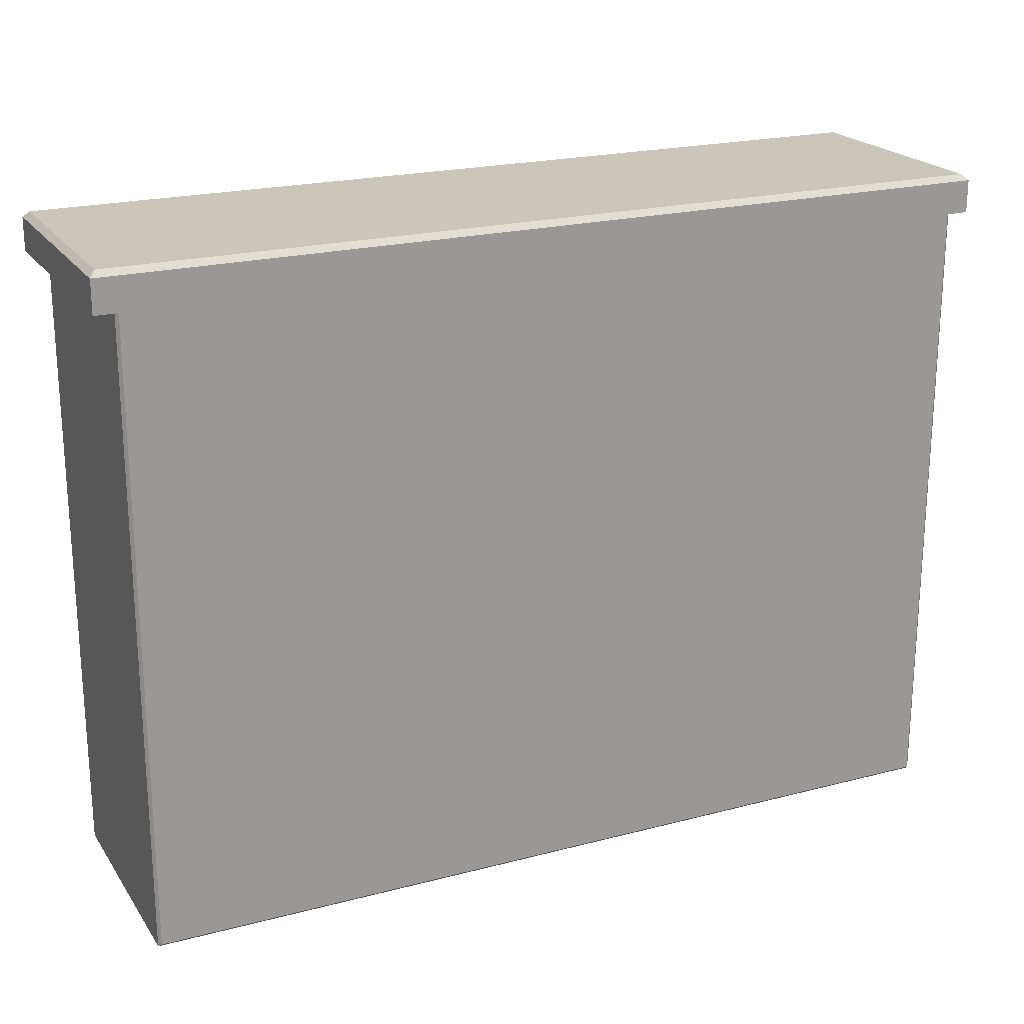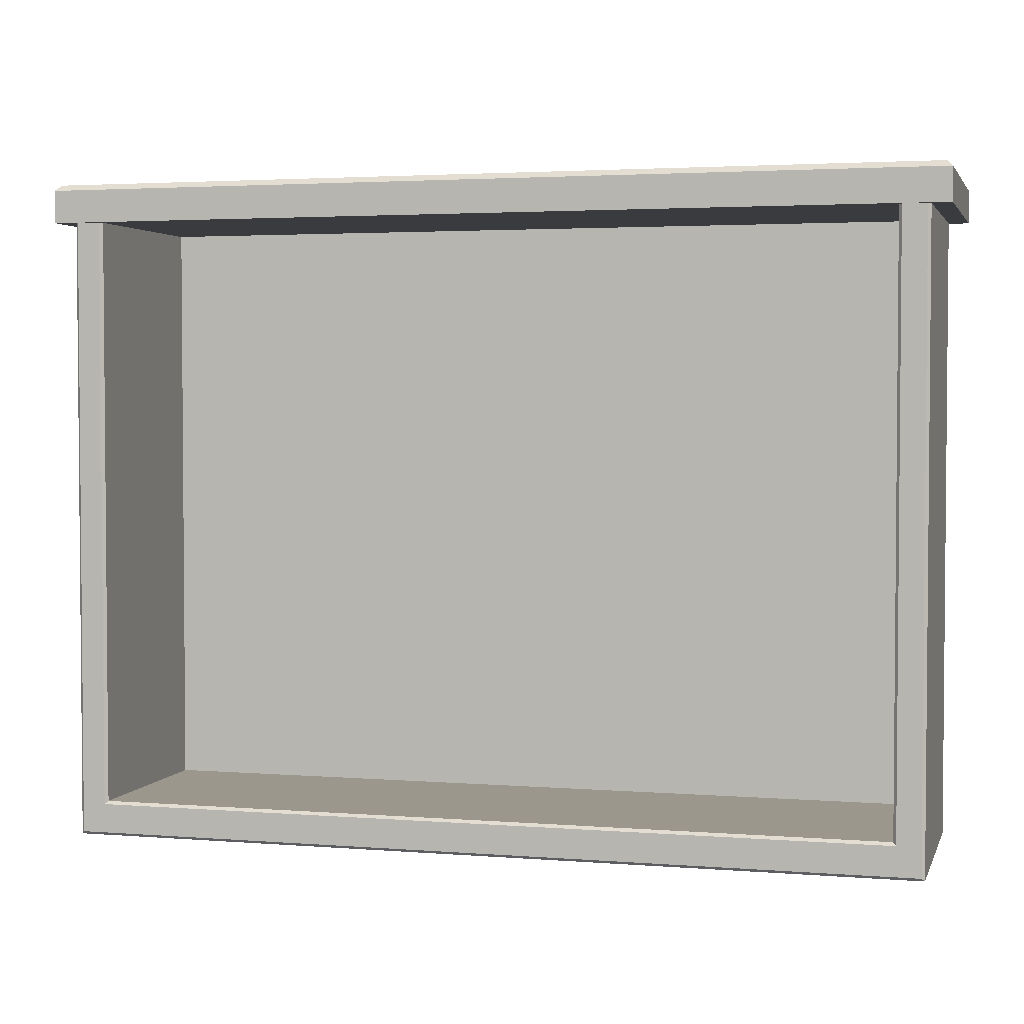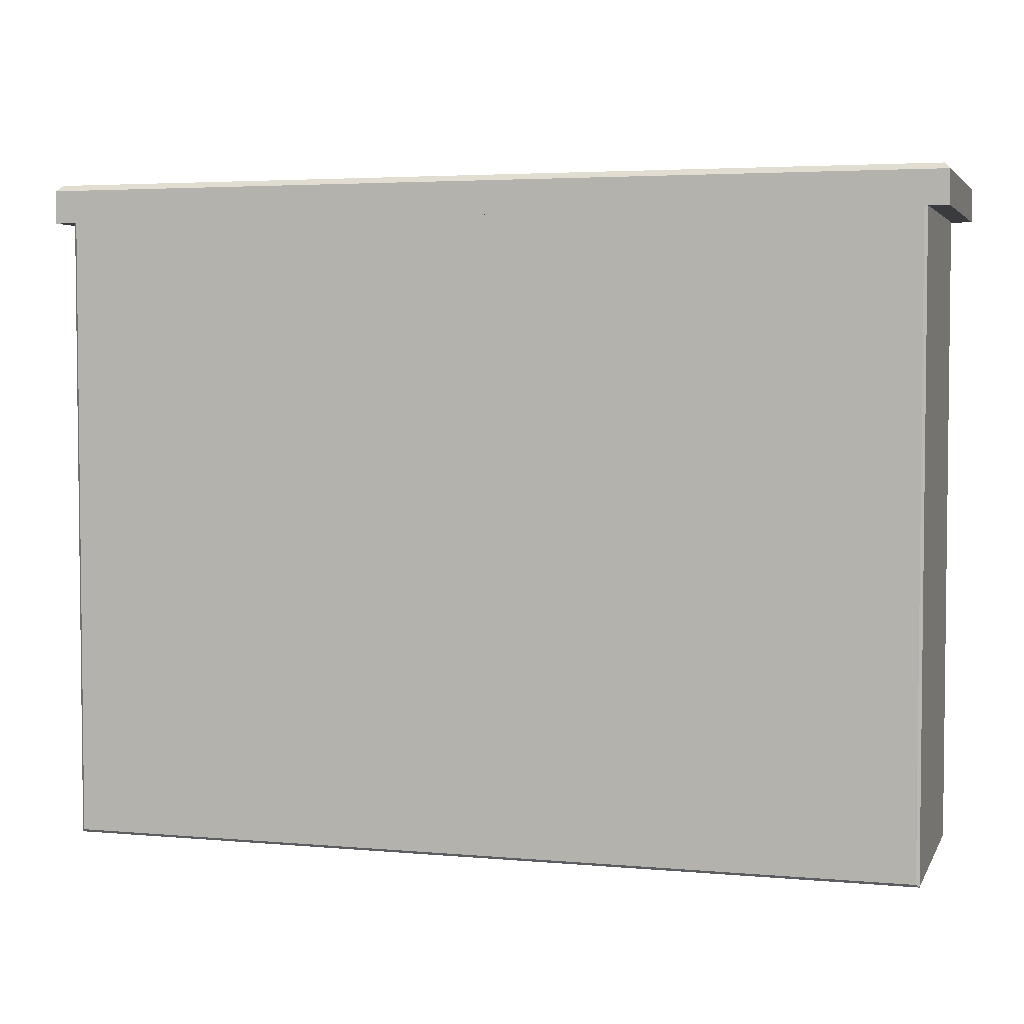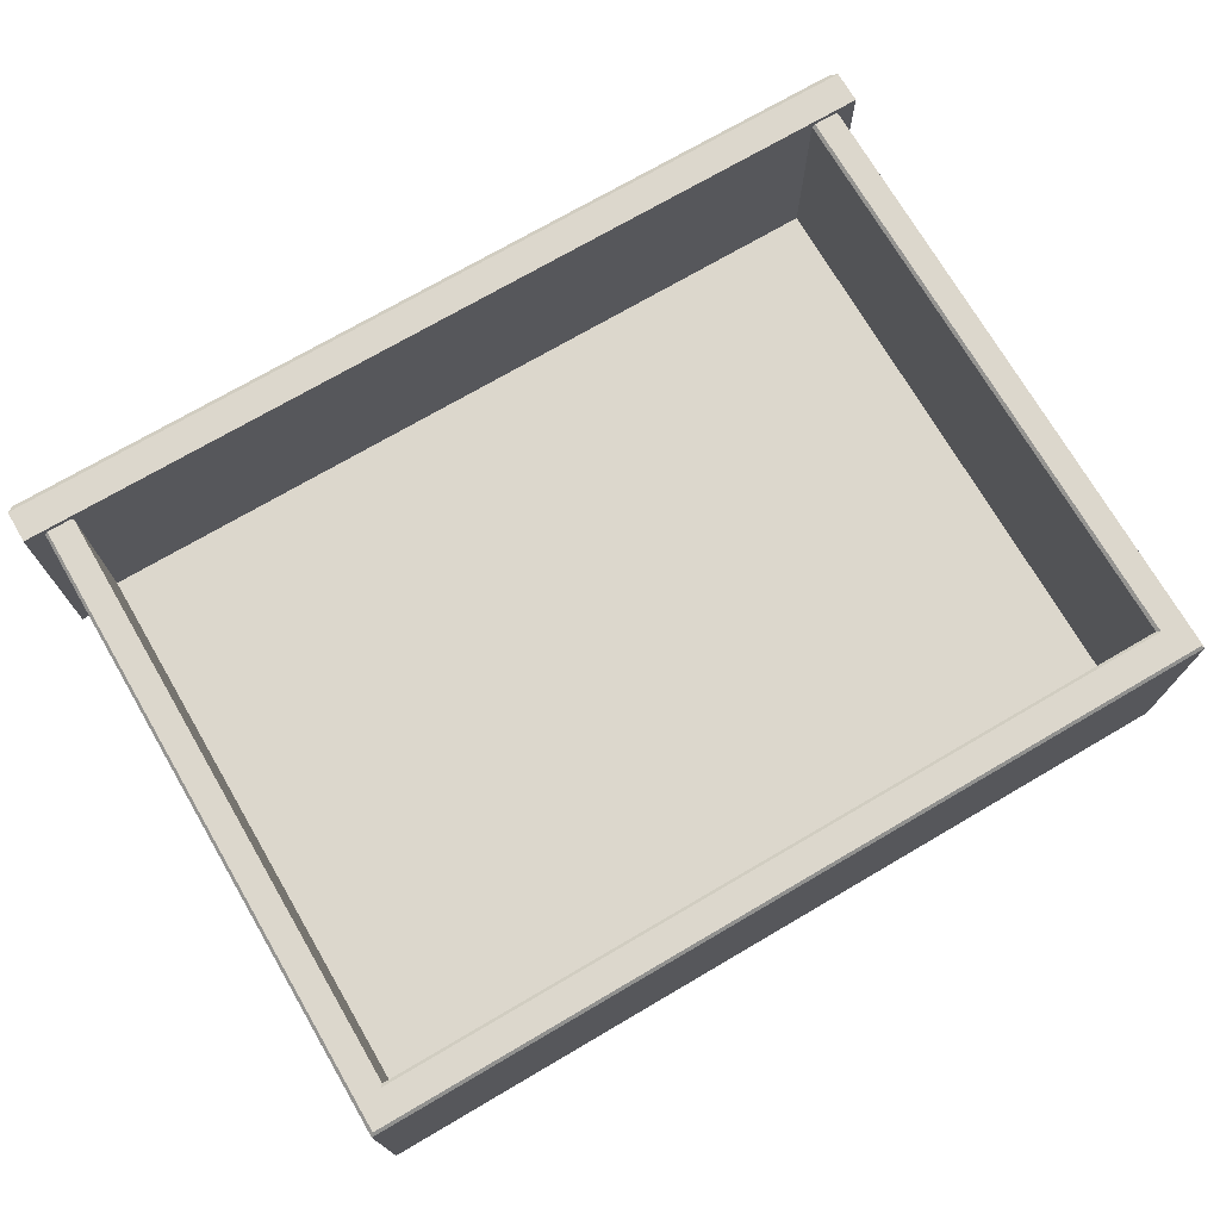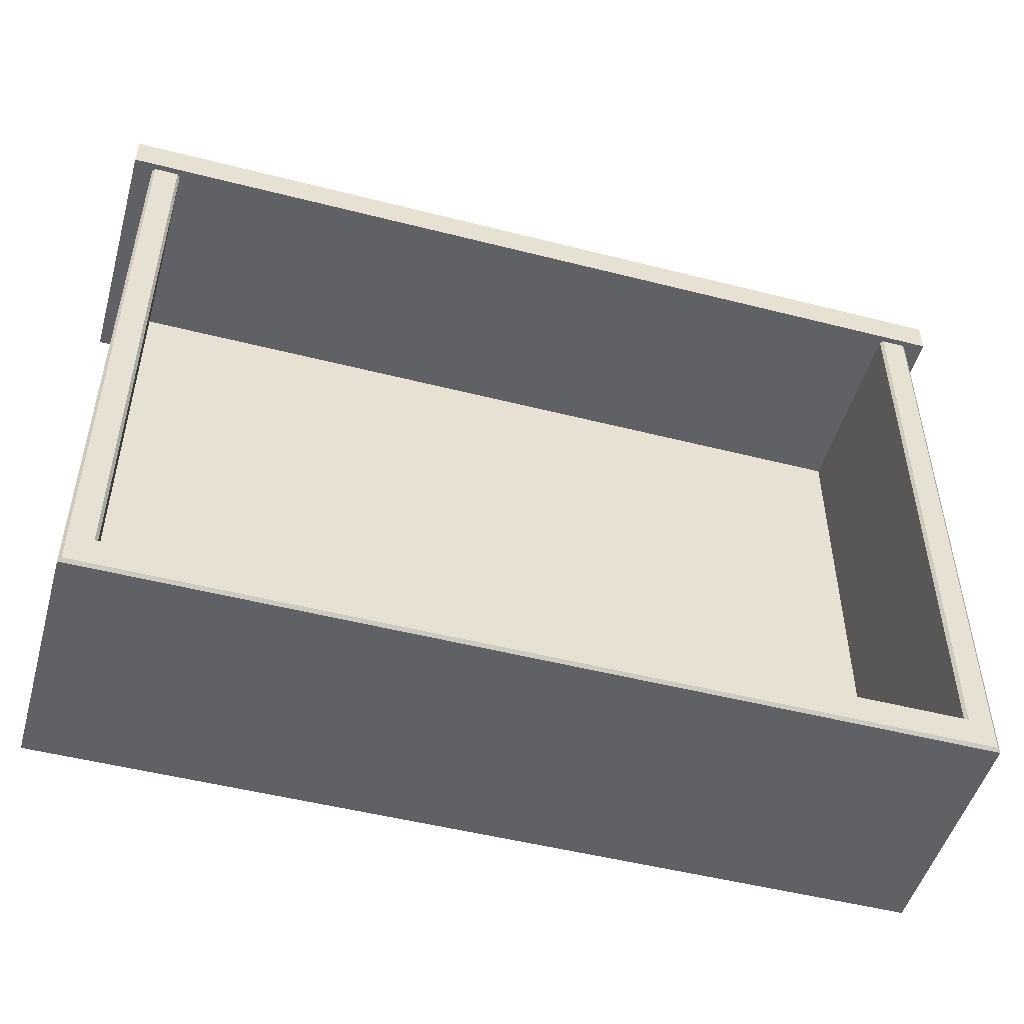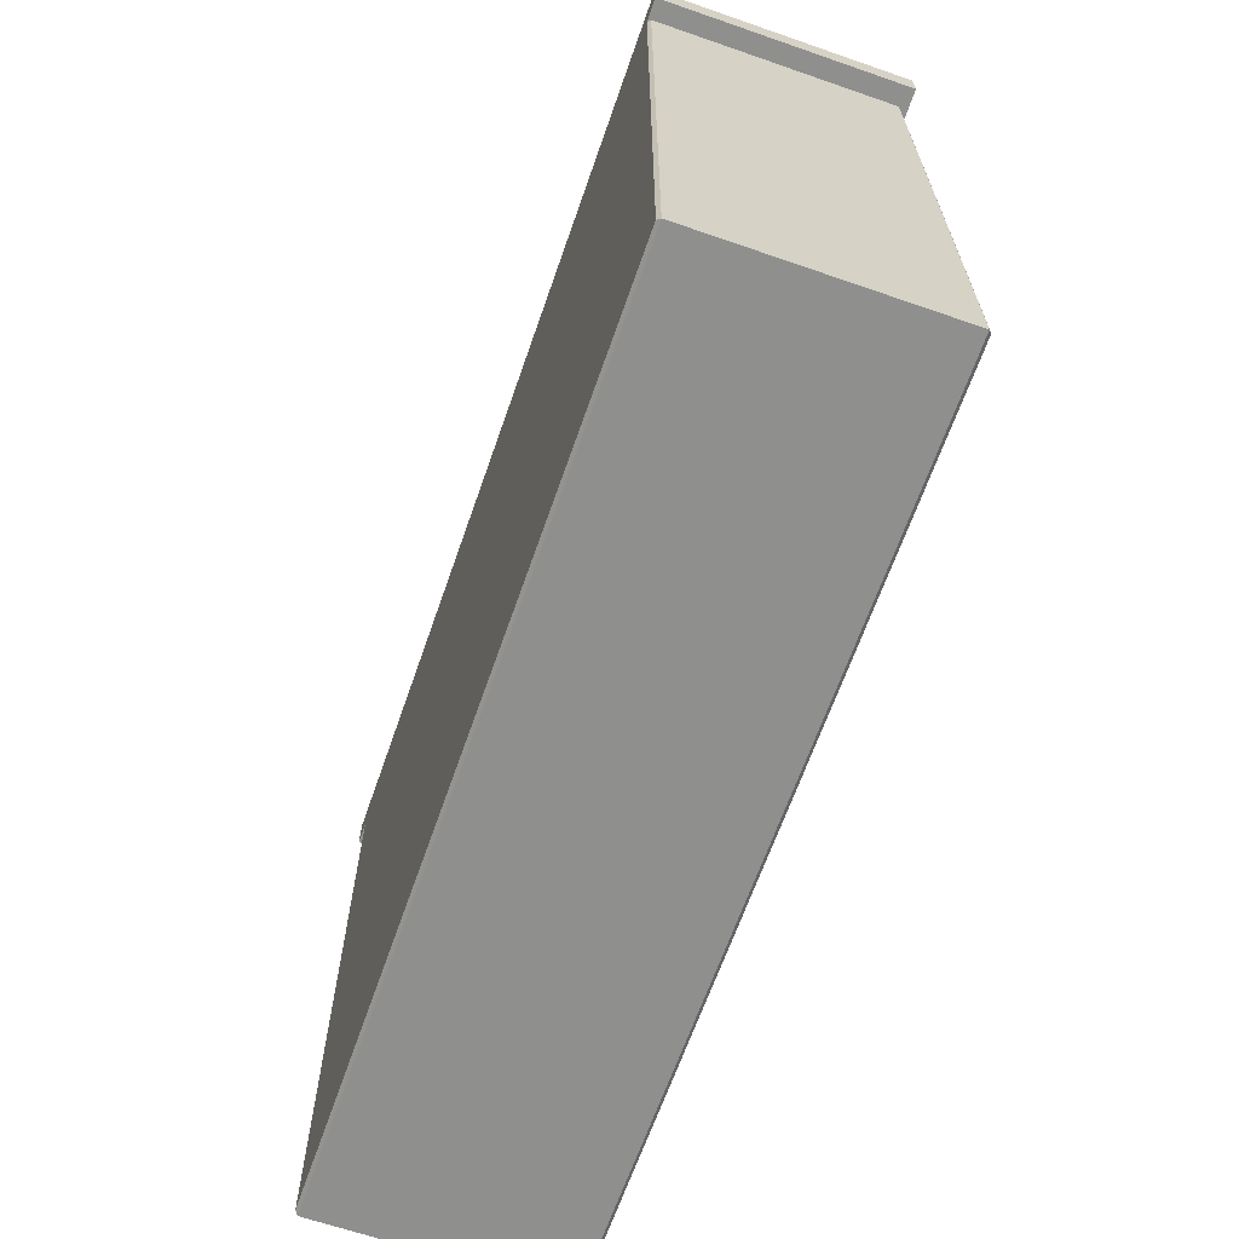
<metadata>
{"format":"obj","ext":"obj","renderer":"f3d","projection":"perspective","resolution":1024,"background":"white","views":[{"elev":21.2,"azim":-25.0,"up":"+Z"},{"elev":2.9,"azim":-164.8,"up":"+Z"},{"elev":3.8,"azim":16.5,"up":"+Z"},{"elev":73.0,"azim":149.7,"up":"+Y"},{"elev":-49.9,"azim":164.3,"up":"+Z"},{"elev":-65.3,"azim":70.8,"up":"+Z"}]}
</metadata>
<code>
v -26.56 64.15 27.51
v 35.26 64.15 27.51
v 35.26 64.15 -18.29
v -26.56 64.15 -18.29
v -28.61 79.39 27.51
v -28.84 79.16 27.51
v -28.84 79.16 -21.02
v -28.61 79.39 -20.79
v -28.84 61.04 27.51
v -28.61 60.81 27.51
v -28.61 60.81 -20.79
v -28.84 61.04 -21.02
v 37.32 60.81 27.51
v 37.55 61.04 27.51
v 37.55 61.04 -21.02
v 37.32 60.81 -20.79
v 37.55 79.16 27.51
v 37.32 79.39 27.51
v 37.55 79.16 -21.02
v 37.32 79.39 -20.79
v 35.49 79.39 -18.52
v 35.26 79.16 -18.29
v -26.79 79.39 -18.52
v -26.56 79.16 -18.29
v 35.49 79.39 27.51
v 35.26 79.16 27.51
v -26.56 79.16 27.51
v -26.79 79.39 27.51
v -30.36 79.83 27.51
v 39.07 79.83 27.51
v -30.36 60.81 27.51
v 39.07 60.81 27.51
v -29.92 61.26 30.48
v -30.36 60.81 30.03
v 38.62 61.26 30.48
v 39.07 60.81 30.03
v -29.92 79.39 30.48
v -30.36 79.83 30.03
v 38.62 79.39 30.48
v 39.07 79.83 30.03
f 1 2 3 4
f 6 5 8 7
f 7 8 20 19
f 10 9 12 11
f 11 12 15 16
f 14 13 16 15
f 18 17 19 20
f 21 22 26 25
f 22 21 23 24
f 24 23 28 27
f 21 25 18 20
f 19 17 14 15
f 12 9 6 7
f 16 13 10 11
f 12 7 19 15
f 8 23 21 20
f 8 5 28 23
f 26 22 3 2
f 22 24 4 3
f 24 27 1 4
f 29 30 32 31
f 33 34 36 35
f 34 33 37 38
f 35 36 40 39
f 38 37 39 40
f 33 35 39 37
f 38 40 30 29
f 31 32 36 34
f 36 32 30 40
f 31 34 38 29

</code>
